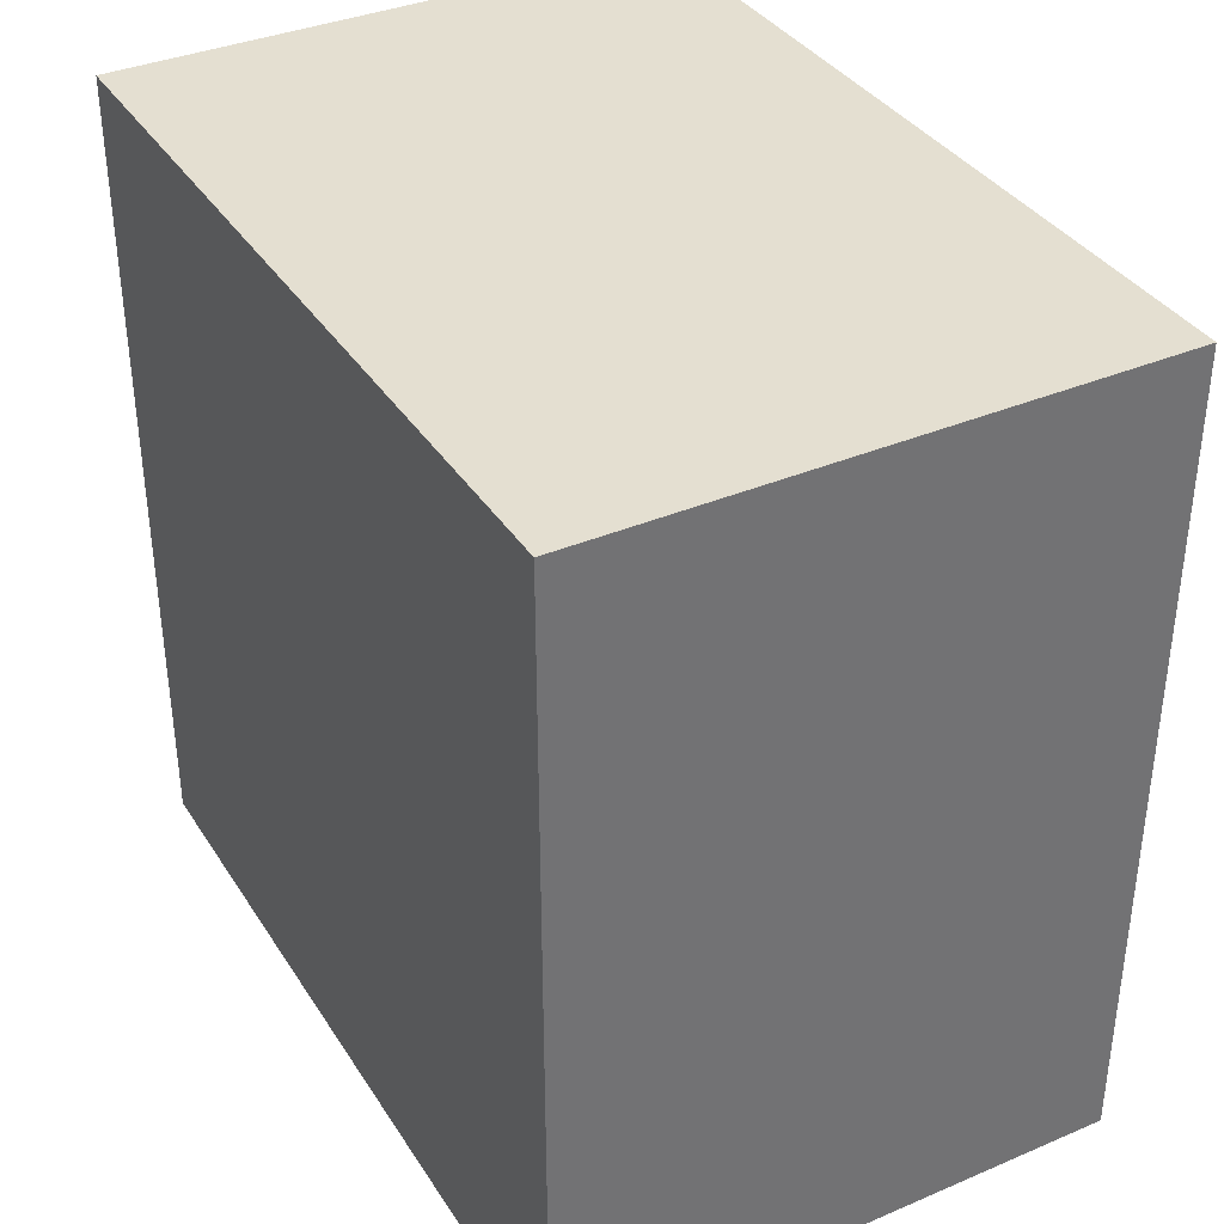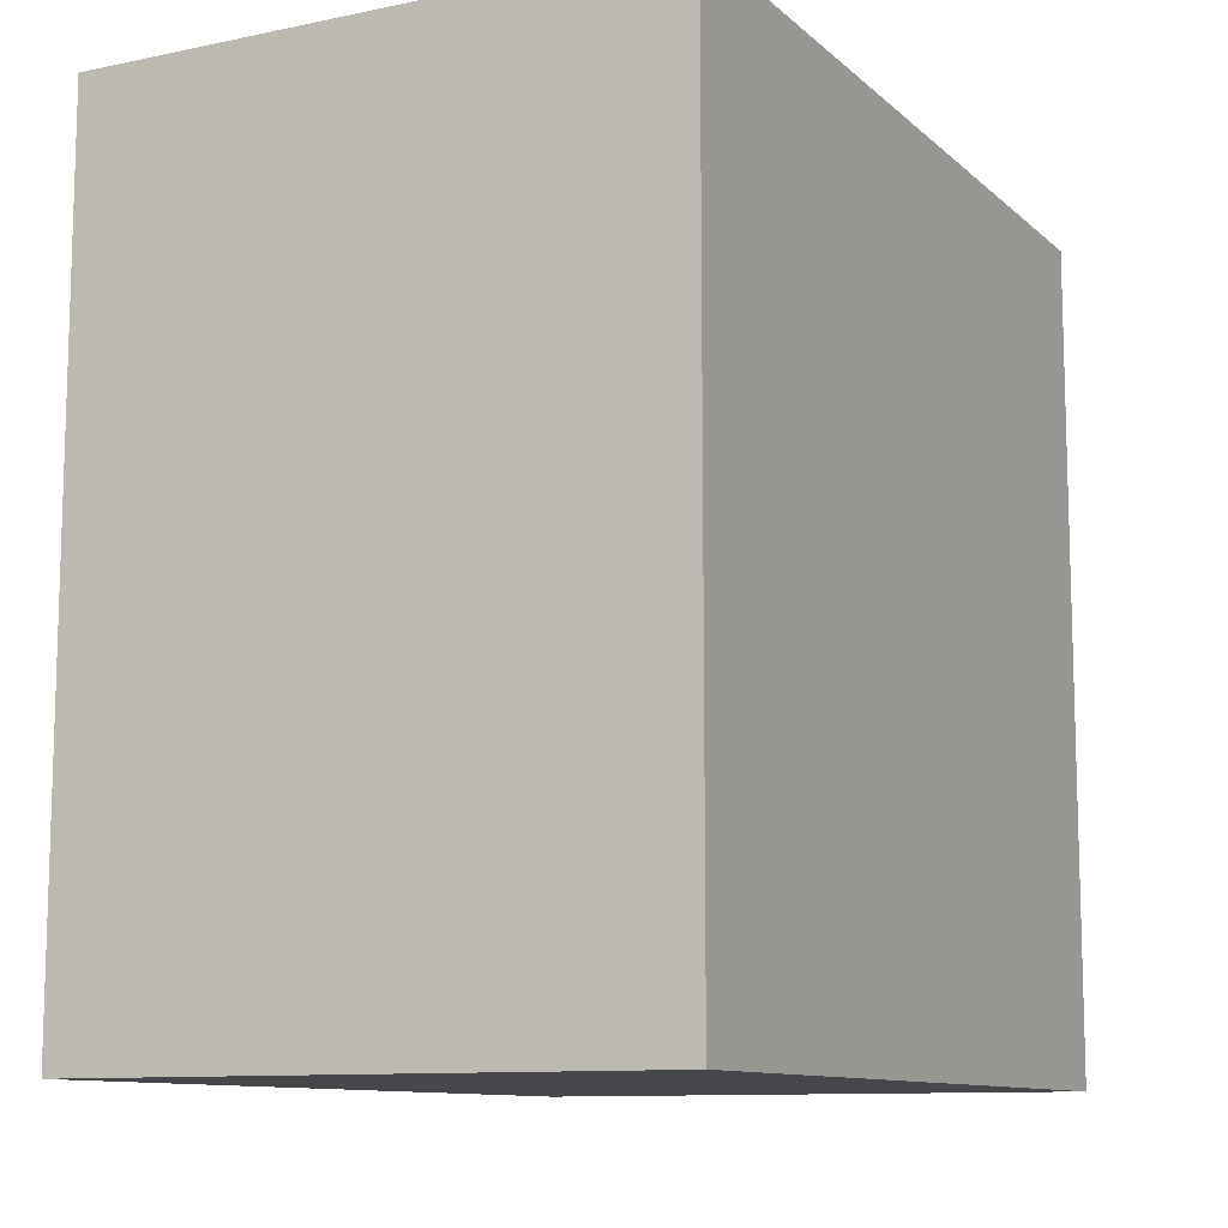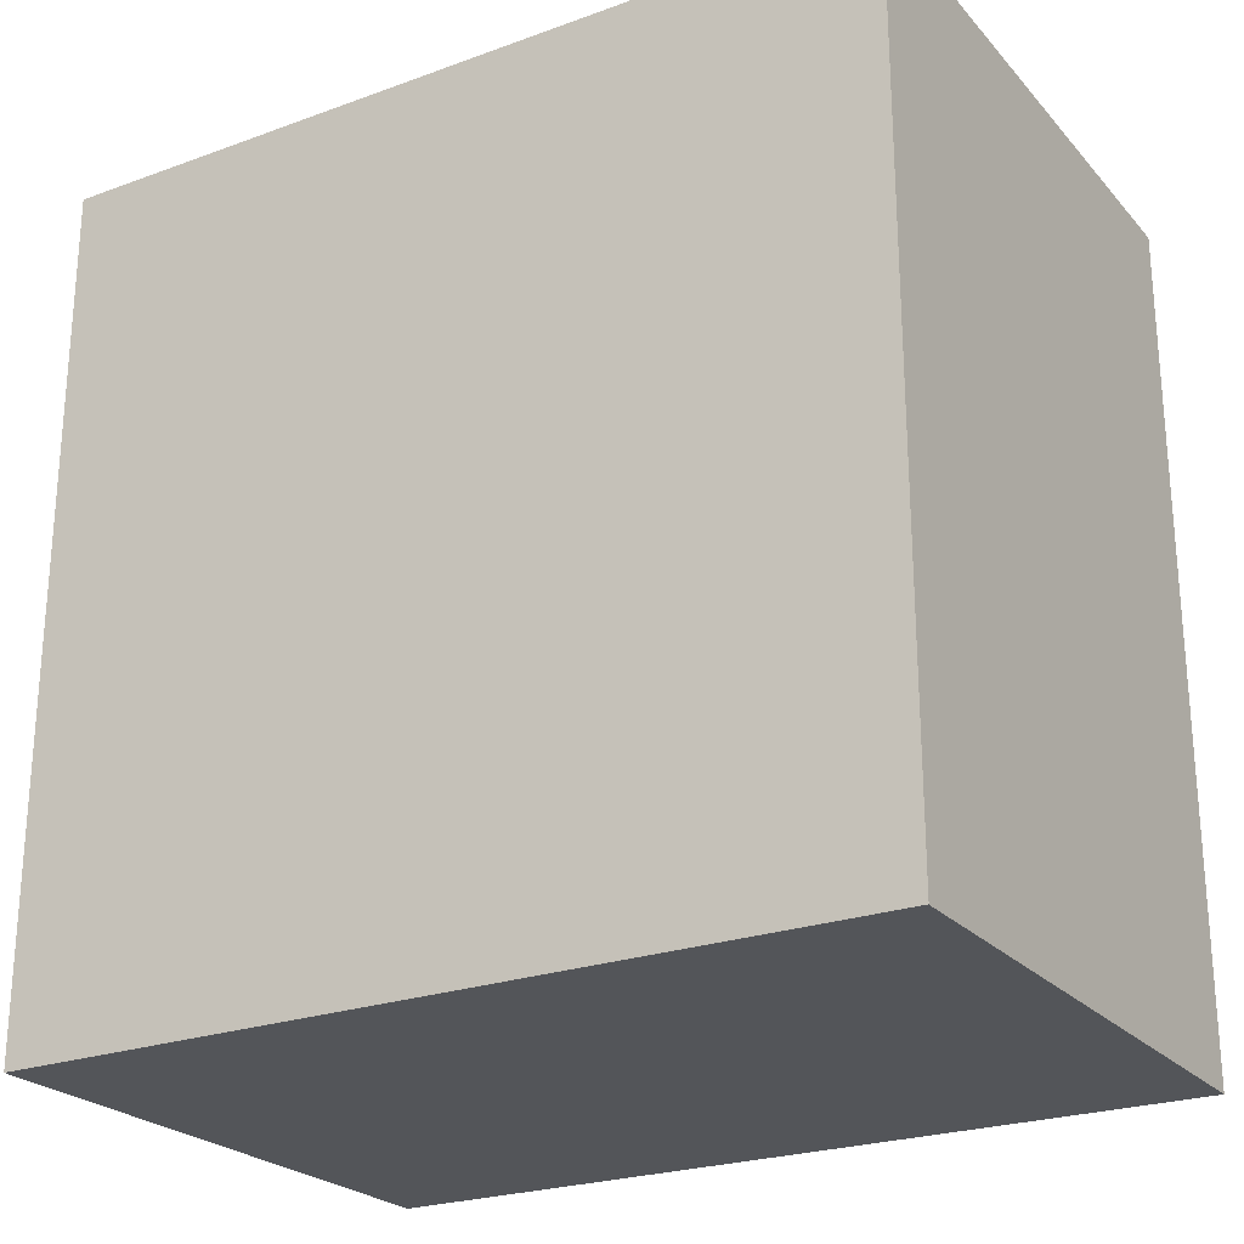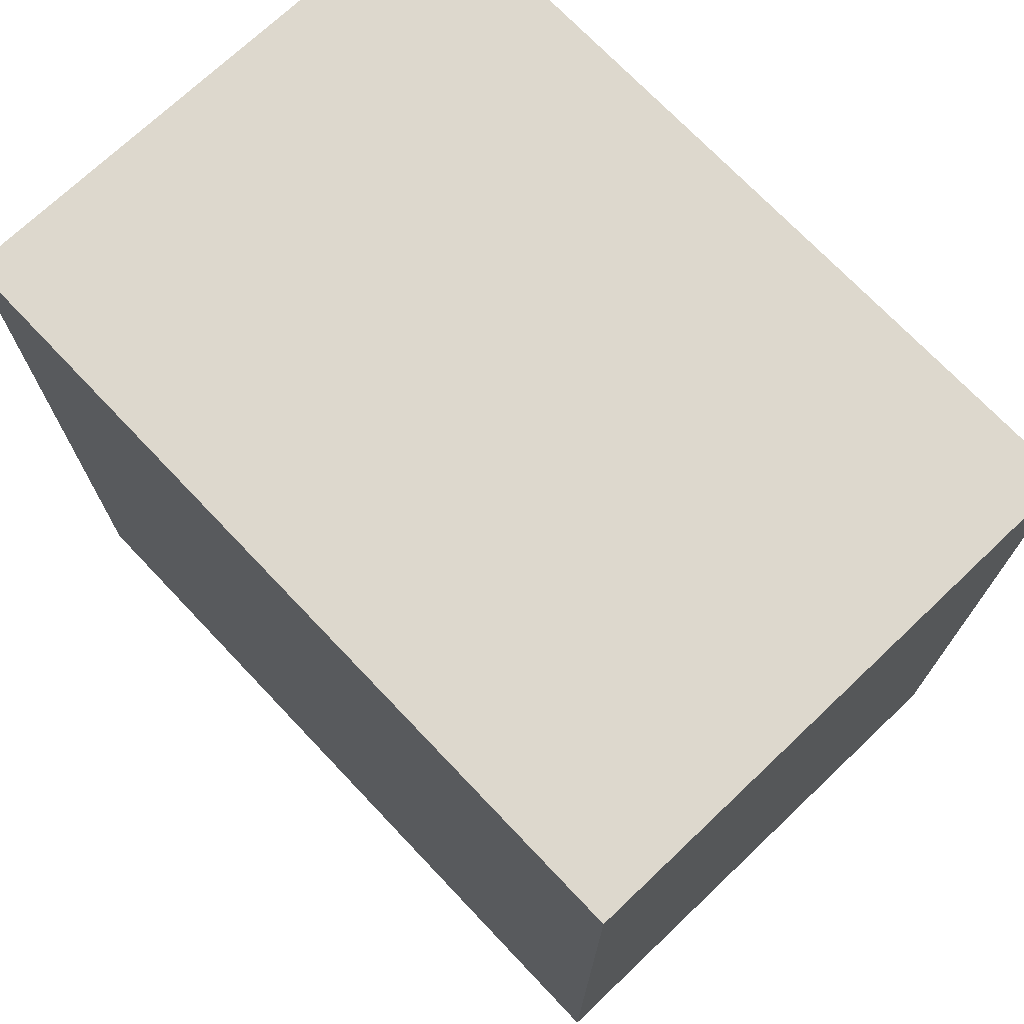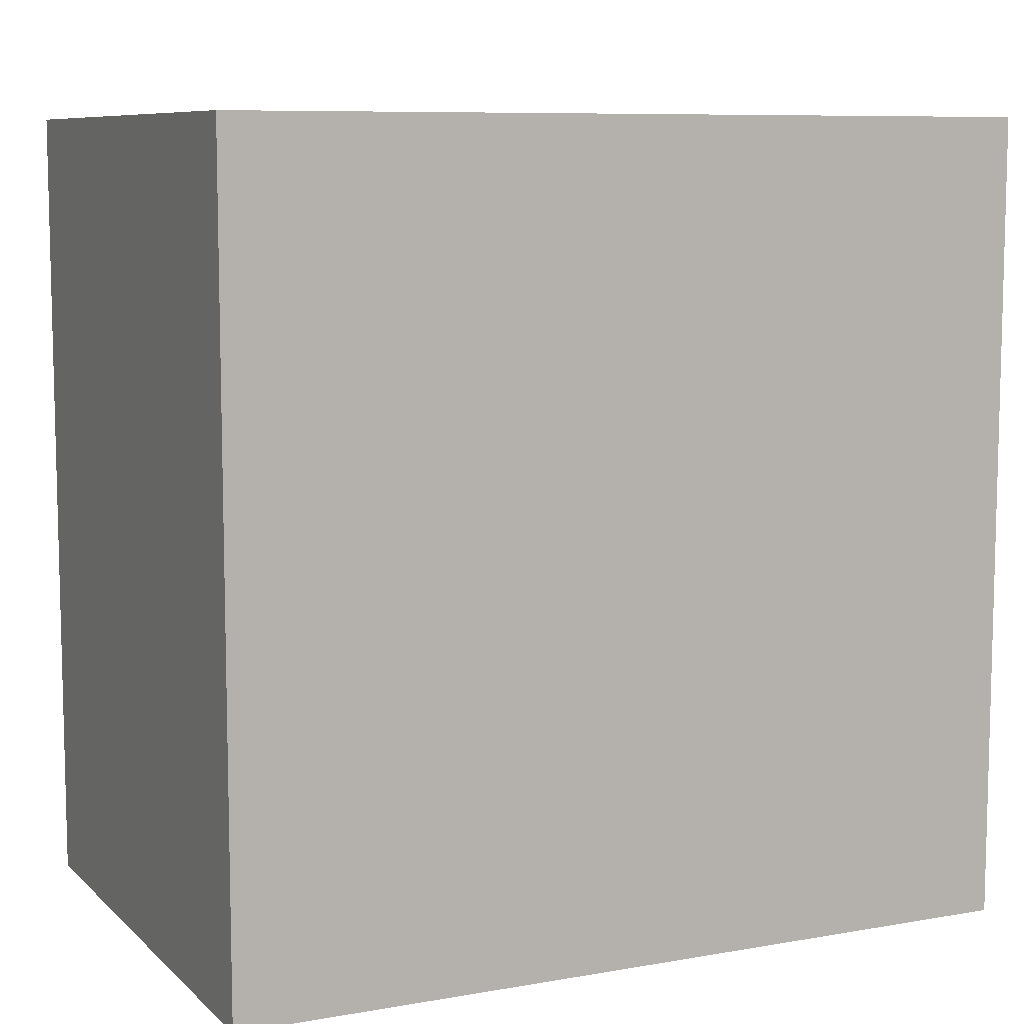
<metadata>
{"format":"obj","ext":"obj","renderer":"f3d","projection":"perspective","resolution":1024,"background":"white","views":[{"elev":36.6,"azim":-28.8,"up":"+Z"},{"elev":-10.7,"azim":27.3,"up":"+Y"},{"elev":-24.3,"azim":-59.1,"up":"+Z"},{"elev":72.2,"azim":-43.5,"up":"+Z"},{"elev":8.5,"azim":64.6,"up":"+Y"}]}
</metadata>
<code>
o finger1_segment0
v -0.011 0.02 -0.016
v -0.011 0.02 -0.01599
v -0.011 0.02 -0.01596
v -0.011 0.02 -0.01592
v -0.011 0.02 -0.01585
v -0.011 0.02 -0.01577
v -0.011 0.02 -0.01567
v -0.011 0.02 -0.01555
v -0.011 0.02 -0.01542
v -0.011 0.02 -0.01527
v -0.011 0.02 -0.0151
v -0.011 0.02 -0.01492
v -0.011 0.02 -0.01473
v -0.011 0.02 -0.01452
v -0.011 0.02 -0.01429
v -0.011 0.02 -0.01406
v -0.011 0.02 -0.0138
v -0.011 0.02 -0.01354
v -0.011 0.02 -0.01326
v -0.011 0.02 -0.01297
v -0.011 0.02 -0.01267
v -0.011 0.02 -0.01236
v -0.011 0.02 -0.01204
v -0.011 0.02 -0.0117
v -0.011 0.02 -0.01136
v -0.011 0.02 -0.011
v -0.011 0.02 -0.01064
v -0.011 0.02 -0.01026
v -0.011 0.02 -0.00988
v -0.011 0.02 -0.00949
v -0.011 0.02 -0.00909
v -0.011 0.02 -0.00868
v -0.011 0.02 -0.00827
v -0.011 0.02 -0.00785
v -0.011 0.02 -0.00742
v -0.011 0.02 -0.00698
v -0.011 0.02 -0.00654
v -0.011 0.02 -0.0061
v -0.011 0.02 -0.00565
v -0.011 0.02 -0.00519
v -0.011 0.02 -0.00474
v -0.011 0.02 -0.00427
v -0.011 0.02 -0.00381
v -0.011 0.02 -0.00334
v -0.011 0.02 -0.00287
v -0.011 0.02 -0.00239
v -0.011 0.02 -0.00192
v -0.011 0.02 -0.00144
v -0.011 0.02 -0.00096
v -0.011 0.02 -0.00048
v -0.011 0.02 -0
v -0.011 0.02 0.00048
v -0.011 0.02 0.00096
v -0.011 0.02 0.00144
v -0.011 0.02 0.00192
v -0.011 0.02 0.00239
v -0.011 0.02 0.00287
v -0.011 0.02 0.00334
v -0.011 0.02 0.00381
v -0.011 0.02 0.00427
v -0.011 0.02 0.00474
v -0.011 0.02 0.00519
v -0.011 0.02 0.00565
v -0.011 0.02 0.0061
v -0.011 0.02 0.00654
v -0.011 0.02 0.00698
v -0.011 0.02 0.00742
v -0.011 0.02 0.00785
v -0.011 0.02 0.00827
v -0.011 0.02 0.00868
v -0.011 0.02 0.00909
v -0.011 0.02 0.00949
v -0.011 0.02 0.00988
v -0.011 0.02 0.01026
v -0.011 0.02 0.01064
v -0.011 0.02 0.011
v -0.011 0.02 0.01136
v -0.011 0.02 0.0117
v -0.011 0.02 0.01204
v -0.011 0.02 0.01236
v -0.011 0.02 0.01267
v -0.011 0.02 0.01297
v -0.011 0.02 0.01326
v -0.011 0.02 0.01354
v -0.011 0.02 0.0138
v -0.011 0.02 0.01406
v -0.011 0.02 0.01429
v -0.011 0.02 0.01452
v -0.011 0.02 0.01473
v -0.011 0.02 0.01492
v -0.011 0.02 0.0151
v -0.011 0.02 0.01527
v -0.011 0.02 0.01542
v -0.011 0.02 0.01555
v -0.011 0.02 0.01567
v -0.011 0.02 0.01577
v -0.011 0.02 0.01585
v -0.011 0.02 0.01592
v -0.011 0.02 0.01596
v -0.011 0.02 0.01599
v -0.011 0.02 0.016
v -0.011 0.05175 -0.016
v -0.011 0.05175 -0.01552
v -0.011 0.05175 -0.01506
v -0.011 0.05175 -0.0146
v -0.011 0.05175 -0.01415
v -0.011 0.05175 -0.01372
v -0.011 0.05175 -0.01329
v -0.011 0.05175 -0.01286
v -0.011 0.05175 -0.01245
v -0.011 0.05175 -0.01205
v -0.011 0.05175 -0.01165
v -0.011 0.05175 -0.01126
v -0.011 0.05175 -0.01088
v -0.011 0.05175 -0.0105
v -0.011 0.05175 -0.01013
v -0.011 0.05175 -0.00977
v -0.011 0.05175 -0.00942
v -0.011 0.05175 -0.00907
v -0.011 0.05175 -0.00873
v -0.011 0.05175 -0.00839
v -0.011 0.05175 -0.00806
v -0.011 0.05175 -0.00774
v -0.011 0.05175 -0.00742
v -0.011 0.05175 -0.00711
v -0.011 0.05175 -0.0068
v -0.011 0.05175 -0.0065
v -0.011 0.05175 -0.0062
v -0.011 0.05175 -0.00591
v -0.011 0.05175 -0.00562
v -0.011 0.05175 -0.00534
v -0.011 0.05175 -0.00506
v -0.011 0.05175 -0.00478
v -0.011 0.05175 -0.00451
v -0.011 0.05175 -0.00424
v -0.011 0.05175 -0.00397
v -0.011 0.05175 -0.00371
v -0.011 0.05175 -0.00345
v -0.011 0.05175 -0.00319
v -0.011 0.05175 -0.00294
v -0.011 0.05175 -0.00268
v -0.011 0.05175 -0.00243
v -0.011 0.05175 -0.00218
v -0.011 0.05175 -0.00194
v -0.011 0.05175 -0.00169
v -0.011 0.05175 -0.00145
v -0.011 0.05175 -0.0012
v -0.011 0.05175 -0.00096
v -0.011 0.05175 -0.00072
v -0.011 0.05175 -0.00048
v -0.011 0.05175 -0.00024
v -0.011 0.05175 -0
v -0.011 0.05175 0.00024
v -0.011 0.05175 0.00048
v -0.011 0.05175 0.00072
v -0.011 0.05175 0.00096
v -0.011 0.05175 0.0012
v -0.011 0.05175 0.00145
v -0.011 0.05175 0.00169
v -0.011 0.05175 0.00194
v -0.011 0.05175 0.00218
v -0.011 0.05175 0.00243
v -0.011 0.05175 0.00268
v -0.011 0.05175 0.00294
v -0.011 0.05175 0.00319
v -0.011 0.05175 0.00345
v -0.011 0.05175 0.00371
v -0.011 0.05175 0.00397
v -0.011 0.05175 0.00424
v -0.011 0.05175 0.00451
v -0.011 0.05175 0.00478
v -0.011 0.05175 0.00506
v -0.011 0.05175 0.00534
v -0.011 0.05175 0.00562
v -0.011 0.05175 0.00591
v -0.011 0.05175 0.0062
v -0.011 0.05175 0.0065
v -0.011 0.05175 0.0068
v -0.011 0.05175 0.00711
v -0.011 0.05175 0.00742
v -0.011 0.05175 0.00774
v -0.011 0.05175 0.00806
v -0.011 0.05175 0.00839
v -0.011 0.05175 0.00873
v -0.011 0.05175 0.00907
v -0.011 0.05175 0.00942
v -0.011 0.05175 0.00977
v -0.011 0.05175 0.01013
v -0.011 0.05175 0.0105
v -0.011 0.05175 0.01088
v -0.011 0.05175 0.01126
v -0.011 0.05175 0.01165
v -0.011 0.05175 0.01205
v -0.011 0.05175 0.01245
v -0.011 0.05175 0.01286
v -0.011 0.05175 0.01329
v -0.011 0.05175 0.01372
v -0.011 0.05175 0.01415
v -0.011 0.05175 0.0146
v -0.011 0.05175 0.01506
v -0.011 0.05175 0.01552
v -0.011 0.05175 0.016
v 0.011 0.05175 -0.016
v 0.011 0.05175 0.016
v 0.011 0.02 0.016
v 0.011 0.02 -0.016
f 49 48 206
f 97 98 102
f 2 206 1
f 205 202 101
f 204 206 203
f 3 102 2
f 4 103 3
f 5 104 4
f 6 105 5
f 7 106 6
f 8 107 7
f 9 108 8
f 10 109 9
f 11 110 10
f 12 111 11
f 13 112 12
f 14 113 13
f 15 114 14
f 16 115 15
f 17 116 16
f 18 117 17
f 19 118 18
f 20 119 19
f 21 120 20
f 22 121 21
f 23 122 22
f 24 123 23
f 25 124 24
f 26 125 25
f 27 126 26
f 28 127 27
f 29 128 28
f 30 129 29
f 31 130 30
f 32 131 31
f 33 132 32
f 34 133 33
f 35 134 34
f 36 135 35
f 37 136 36
f 38 137 37
f 39 138 38
f 40 139 39
f 41 140 40
f 42 141 41
f 43 142 42
f 44 143 43
f 45 144 44
f 46 145 45
f 47 146 46
f 48 147 47
f 49 148 48
f 50 149 49
f 50 151 150
f 51 152 151
f 52 153 152
f 53 154 153
f 54 155 154
f 55 156 155
f 56 157 156
f 57 158 157
f 58 159 158
f 59 160 159
f 60 161 160
f 61 162 161
f 62 163 162
f 63 164 163
f 64 165 164
f 65 166 165
f 66 167 166
f 67 168 167
f 68 169 168
f 69 170 169
f 70 171 170
f 71 172 171
f 72 173 172
f 73 174 173
f 74 175 174
f 75 176 175
f 76 177 176
f 77 178 177
f 78 179 178
f 79 180 179
f 80 181 180
f 81 182 181
f 82 183 182
f 83 184 183
f 84 185 184
f 85 186 185
f 86 187 186
f 87 188 187
f 88 189 188
f 89 190 189
f 90 191 190
f 91 192 191
f 92 193 192
f 93 194 193
f 94 195 194
f 95 196 195
f 96 197 196
f 97 198 197
f 98 199 198
f 99 200 199
f 100 201 200
f 101 202 201
f 205 101 100
f 99 98 205
f 98 97 205
f 205 100 99
f 1 206 2
f 206 205 51
f 2 206 3
f 4 3 206
f 4 206 5
f 96 95 205
f 95 94 205
f 205 97 96
f 5 206 6
f 7 6 206
f 7 206 8
f 93 92 205
f 92 91 205
f 205 94 93
f 8 206 9
f 10 9 206
f 10 206 11
f 90 89 205
f 89 88 205
f 205 91 90
f 11 206 12
f 13 12 206
f 13 206 14
f 87 86 205
f 86 85 205
f 205 88 87
f 14 206 15
f 16 15 206
f 16 206 17
f 84 83 205
f 83 82 205
f 205 85 84
f 17 206 18
f 19 18 206
f 19 206 20
f 81 80 205
f 80 79 205
f 205 82 81
f 20 206 21
f 22 21 206
f 22 206 23
f 78 77 205
f 77 76 205
f 205 79 78
f 23 206 24
f 25 24 206
f 25 206 26
f 75 74 205
f 74 73 205
f 205 76 75
f 26 206 27
f 28 27 206
f 28 206 29
f 72 71 205
f 71 70 205
f 205 73 72
f 29 206 30
f 31 30 206
f 31 206 32
f 69 68 205
f 68 67 205
f 205 70 69
f 32 206 33
f 34 33 206
f 34 206 35
f 66 65 205
f 65 64 205
f 205 67 66
f 35 206 36
f 37 36 206
f 37 206 38
f 64 63 205
f 63 62 205
f 61 60 205
f 60 59 205
f 59 58 205
f 205 62 61
f 38 206 39
f 39 206 40
f 57 56 205
f 56 55 205
f 205 58 57
f 40 206 41
f 41 206 42
f 44 43 206
f 43 42 206
f 44 206 45
f 55 54 205
f 54 53 205
f 47 46 206
f 46 45 206
f 47 206 48
f 205 53 52
f 52 51 205
f 51 50 206
f 50 49 206
f 203 2 102
f 2 3 102
f 3 4 102
f 4 5 102
f 6 7 102
f 7 8 102
f 6 102 5
f 8 9 102
f 202 204 201
f 204 203 132
f 201 204 200
f 199 200 204
f 199 204 198
f 9 10 102
f 196 204 195
f 197 198 204
f 194 195 204
f 196 197 204
f 10 11 102
f 11 12 102
f 12 13 102
f 13 14 102
f 14 15 102
f 15 16 102
f 16 17 102
f 18 19 102
f 19 20 102
f 18 102 17
f 194 204 193
f 192 193 204
f 192 204 191
f 191 204 190
f 190 204 189
f 188 189 204
f 186 187 204
f 187 188 204
f 184 185 204
f 185 186 204
f 182 183 204
f 183 184 204
f 179 180 204
f 180 181 204
f 179 204 178
f 181 182 204
f 178 204 177
f 175 176 204
f 176 177 204
f 175 204 174
f 20 21 102
f 21 22 102
f 22 23 102
f 23 24 102
f 24 25 102
f 25 26 102
f 26 27 102
f 27 28 102
f 28 29 102
f 29 30 102
f 30 31 102
f 31 32 102
f 33 34 102
f 34 35 102
f 33 102 32
f 173 174 204
f 173 204 172
f 170 171 204
f 171 172 204
f 170 204 169
f 168 169 204
f 168 204 167
f 35 36 102
f 36 37 102
f 37 38 102
f 38 39 102
f 39 40 102
f 40 41 102
f 42 43 102
f 43 44 102
f 41 42 102
f 167 204 166
f 166 204 165
f 164 165 204
f 164 204 163
f 162 163 204
f 162 204 161
f 160 161 204
f 160 204 159
f 158 159 204
f 158 204 157
f 156 157 204
f 156 204 155
f 154 155 204
f 154 204 153
f 152 153 204
f 152 204 151
f 150 151 204
f 148 149 204
f 149 150 204
f 147 148 204
f 144 145 204
f 145 146 204
f 146 147 204
f 44 45 102
f 45 46 102
f 46 47 102
f 47 48 102
f 48 49 102
f 49 50 102
f 50 51 102
f 51 52 102
f 52 53 102
f 53 54 102
f 55 56 102
f 56 57 102
f 57 58 102
f 54 55 102
f 58 59 102
f 60 61 102
f 61 62 102
f 62 63 102
f 59 60 102
f 144 204 143
f 142 143 204
f 142 204 141
f 63 64 102
f 64 65 102
f 65 66 102
f 66 67 102
f 67 68 102
f 68 69 102
f 70 71 102
f 71 72 102
f 73 74 102
f 74 75 102
f 75 76 102
f 76 77 102
f 77 78 102
f 78 79 102
f 80 81 102
f 81 82 102
f 79 80 102
f 72 73 102
f 69 70 102
f 82 83 102
f 141 204 140
f 139 140 204
f 139 204 138
f 83 84 102
f 84 85 102
f 85 86 102
f 87 88 102
f 88 89 102
f 86 87 102
f 89 90 102
f 90 91 102
f 92 93 102
f 93 94 102
f 91 92 102
f 138 204 137
f 137 204 136
f 135 136 204
f 135 204 134
f 132 133 204
f 133 134 204
f 130 131 203
f 131 132 203
f 95 96 102
f 96 97 102
f 94 95 102
f 128 129 203
f 129 130 203
f 125 126 203
f 126 127 203
f 127 128 203
f 123 124 203
f 124 125 203
f 121 122 203
f 122 123 203
f 119 120 203
f 120 121 203
f 116 117 203
f 117 118 203
f 118 119 203
f 113 114 203
f 114 115 203
f 115 116 203
f 99 100 102
f 100 101 102
f 102 103 203
f 103 104 203
f 98 99 102
f 104 105 203
f 105 106 203
f 106 107 203
f 107 108 203
f 108 109 203
f 110 111 203
f 111 112 203
f 109 110 203
f 112 113 203
f 2 203 206
f 205 204 202
f 204 205 206
f 3 103 102
f 4 104 103
f 5 105 104
f 6 106 105
f 7 107 106
f 8 108 107
f 9 109 108
f 10 110 109
f 11 111 110
f 12 112 111
f 13 113 112
f 14 114 113
f 15 115 114
f 16 116 115
f 17 117 116
f 18 118 117
f 19 119 118
f 20 120 119
f 21 121 120
f 22 122 121
f 23 123 122
f 24 124 123
f 25 125 124
f 26 126 125
f 27 127 126
f 28 128 127
f 29 129 128
f 30 130 129
f 31 131 130
f 32 132 131
f 33 133 132
f 34 134 133
f 35 135 134
f 36 136 135
f 37 137 136
f 38 138 137
f 39 139 138
f 40 140 139
f 41 141 140
f 42 142 141
f 43 143 142
f 44 144 143
f 45 145 144
f 46 146 145
f 47 147 146
f 48 148 147
f 49 149 148
f 50 150 149
f 50 51 151
f 51 52 152
f 52 53 153
f 53 54 154
f 54 55 155
f 55 56 156
f 56 57 157
f 57 58 158
f 58 59 159
f 59 60 160
f 60 61 161
f 61 62 162
f 62 63 163
f 63 64 164
f 64 65 165
f 65 66 166
f 66 67 167
f 67 68 168
f 68 69 169
f 69 70 170
f 70 71 171
f 71 72 172
f 72 73 173
f 73 74 174
f 74 75 175
f 75 76 176
f 76 77 177
f 77 78 178
f 78 79 179
f 79 80 180
f 80 81 181
f 81 82 182
f 82 83 183
f 83 84 184
f 84 85 185
f 85 86 186
f 86 87 187
f 87 88 188
f 88 89 189
f 89 90 190
f 90 91 191
f 91 92 192
f 92 93 193
f 93 94 194
f 94 95 195
f 95 96 196
f 96 97 197
f 97 98 198
f 98 99 199
f 99 100 200
f 100 101 201
f 101 102 202

</code>
